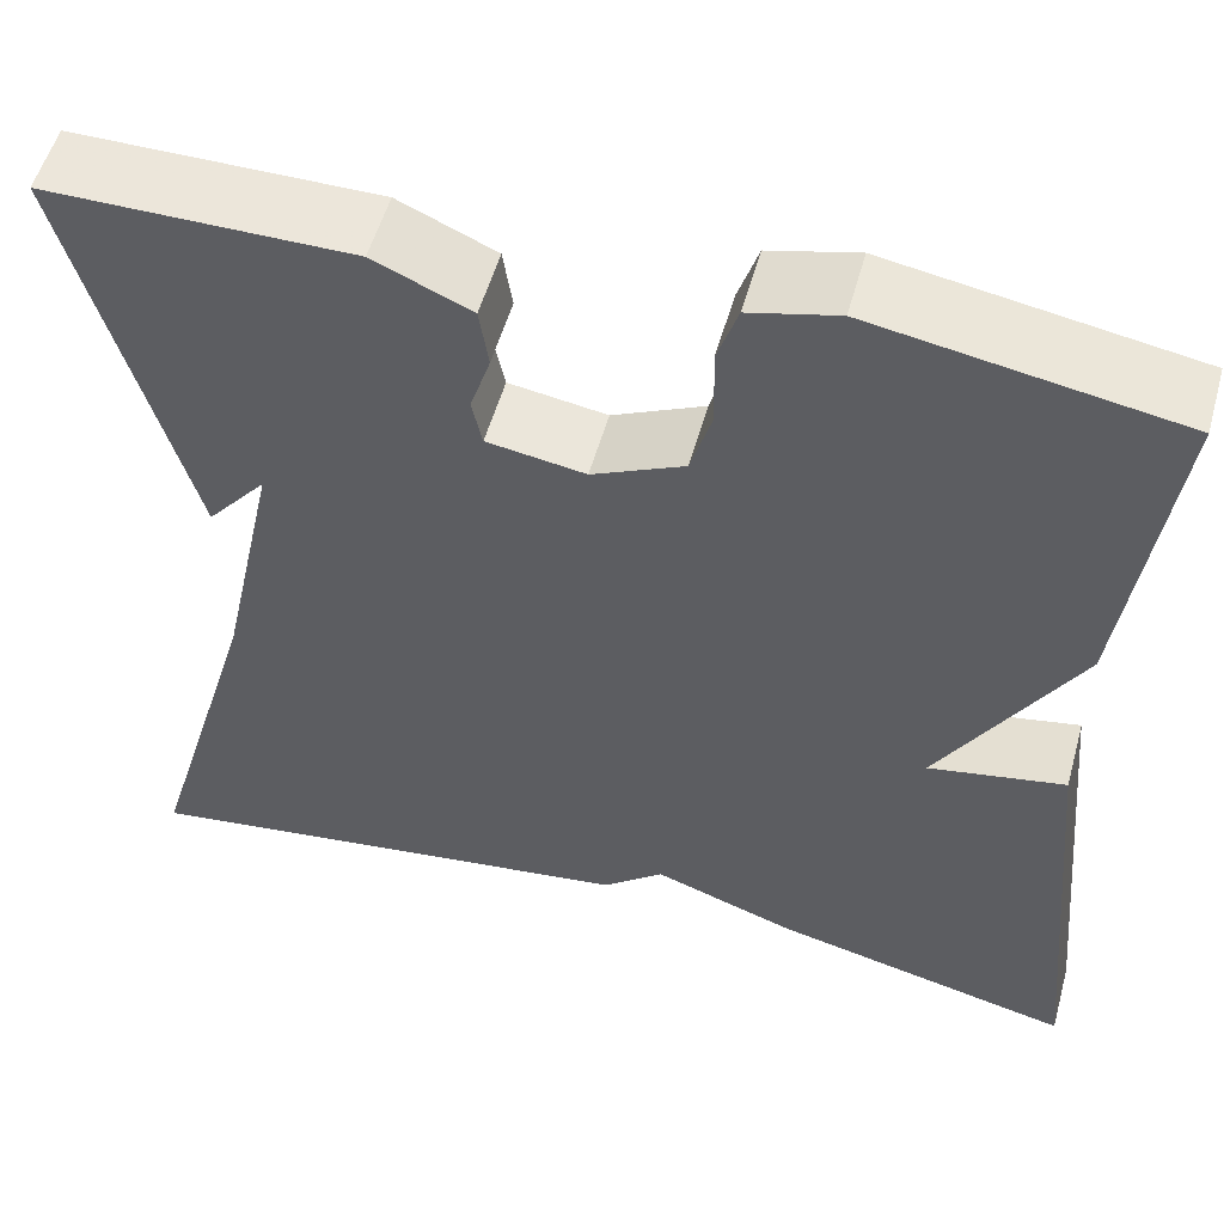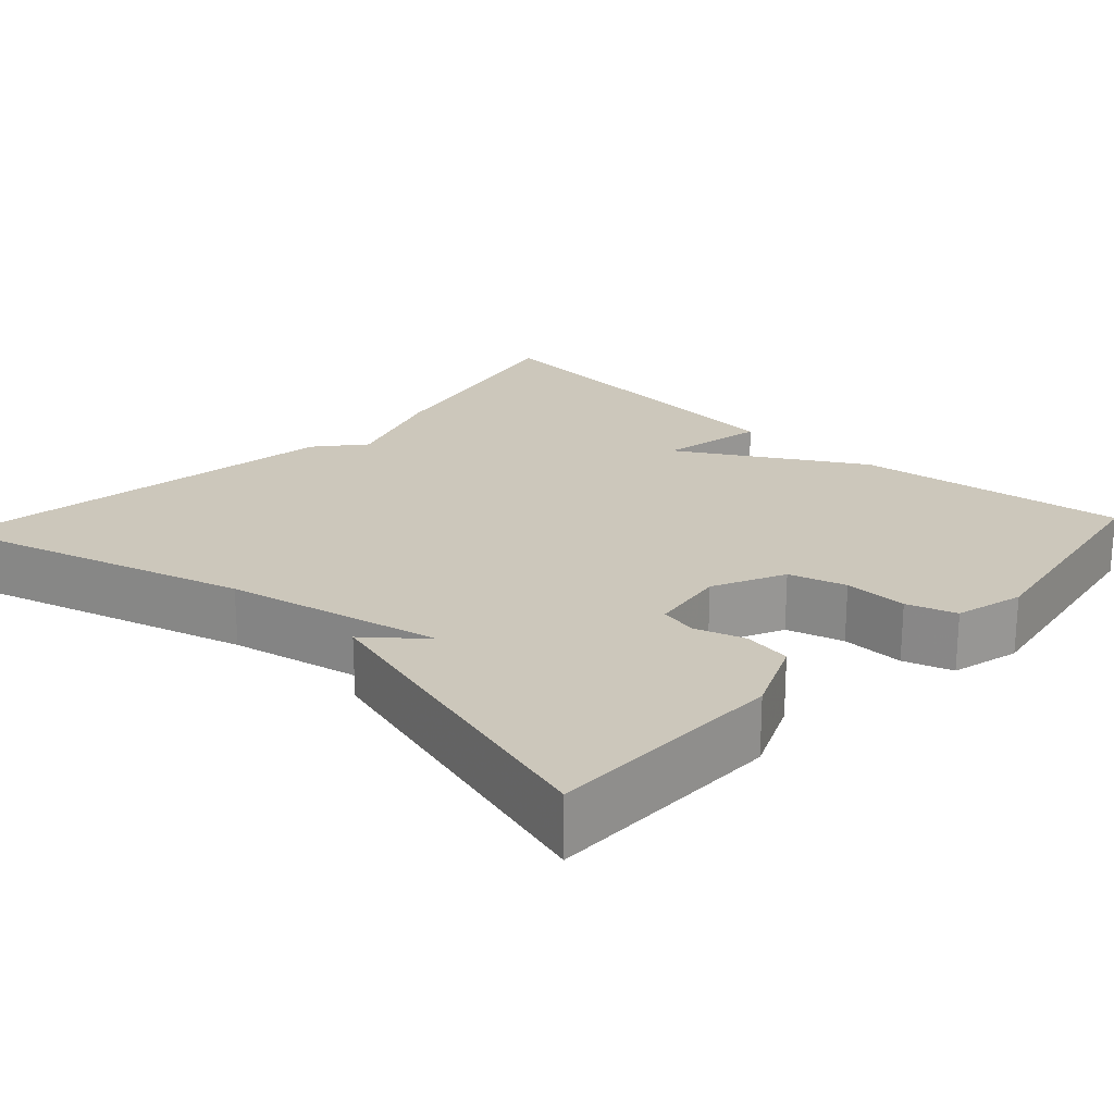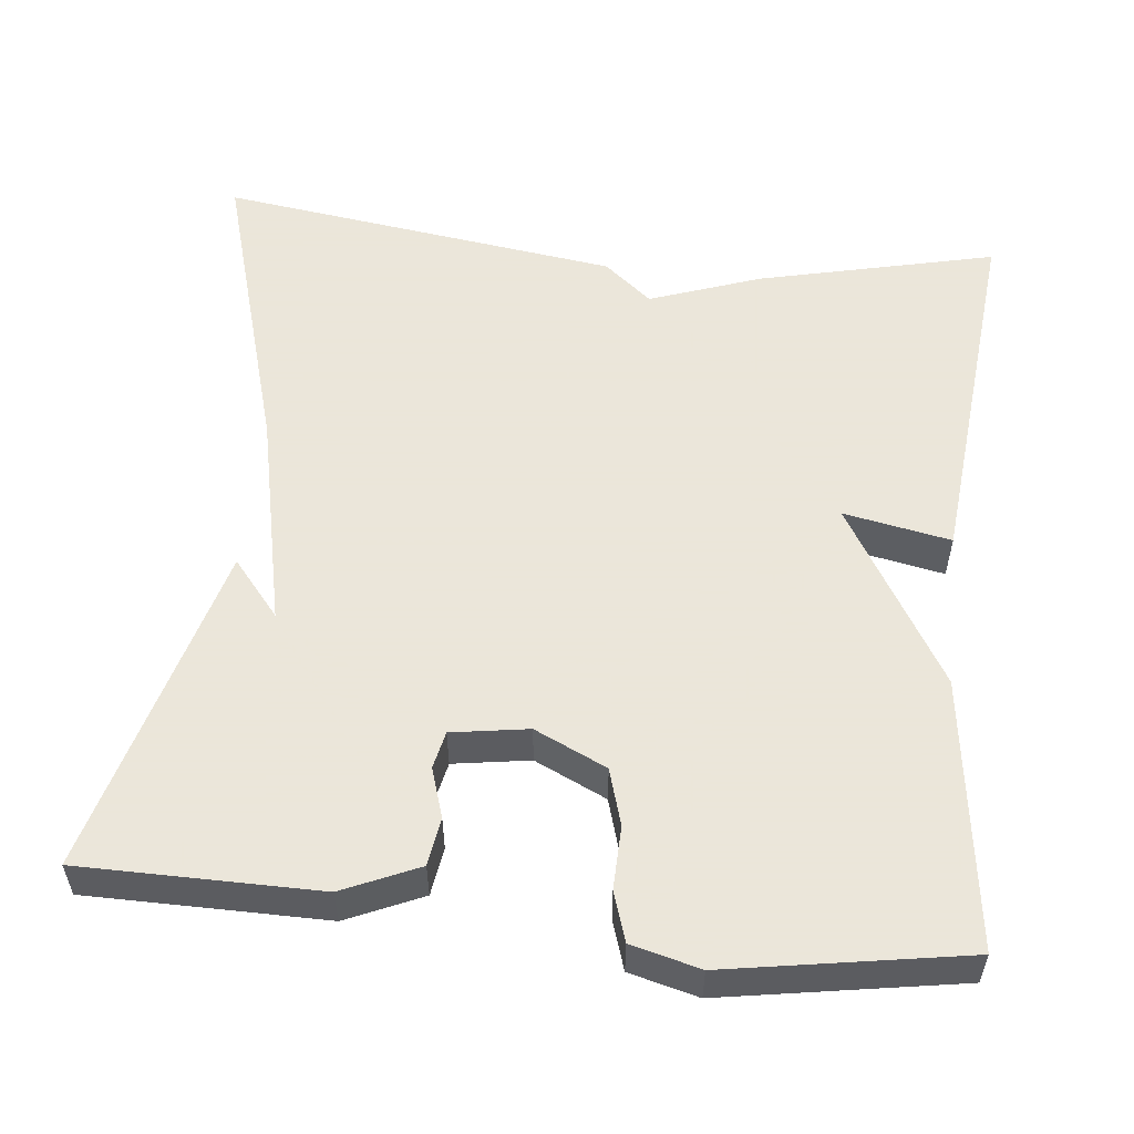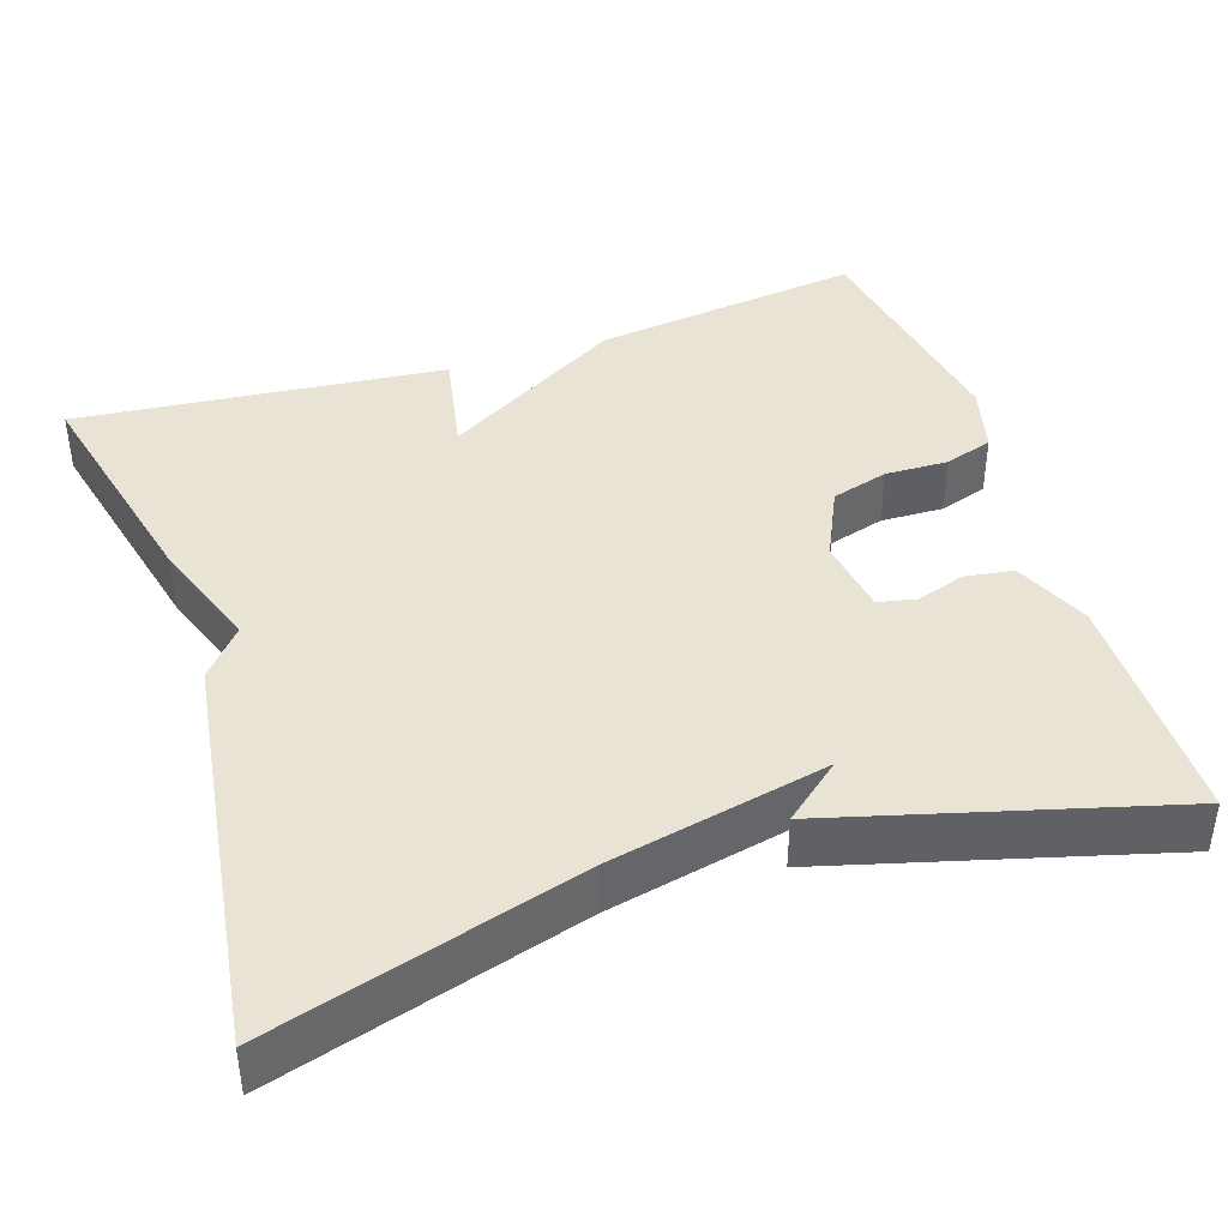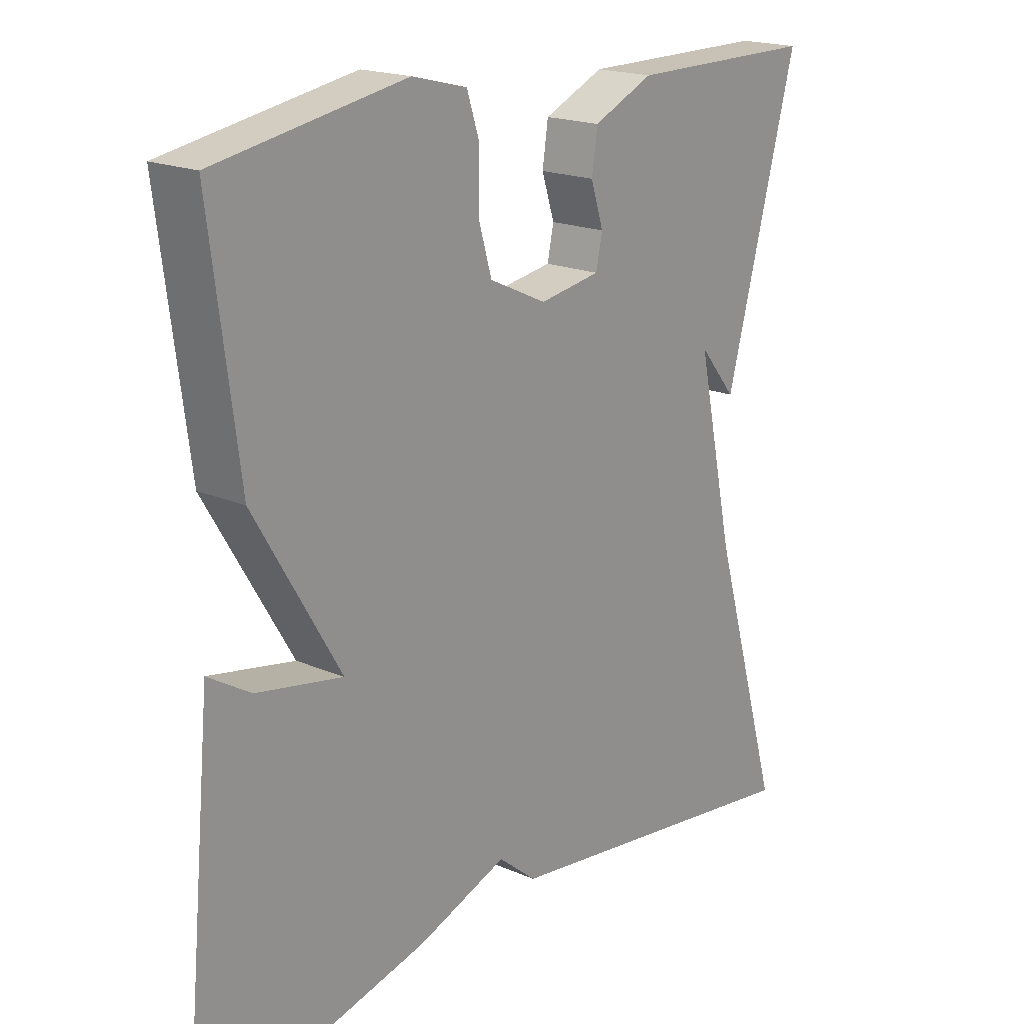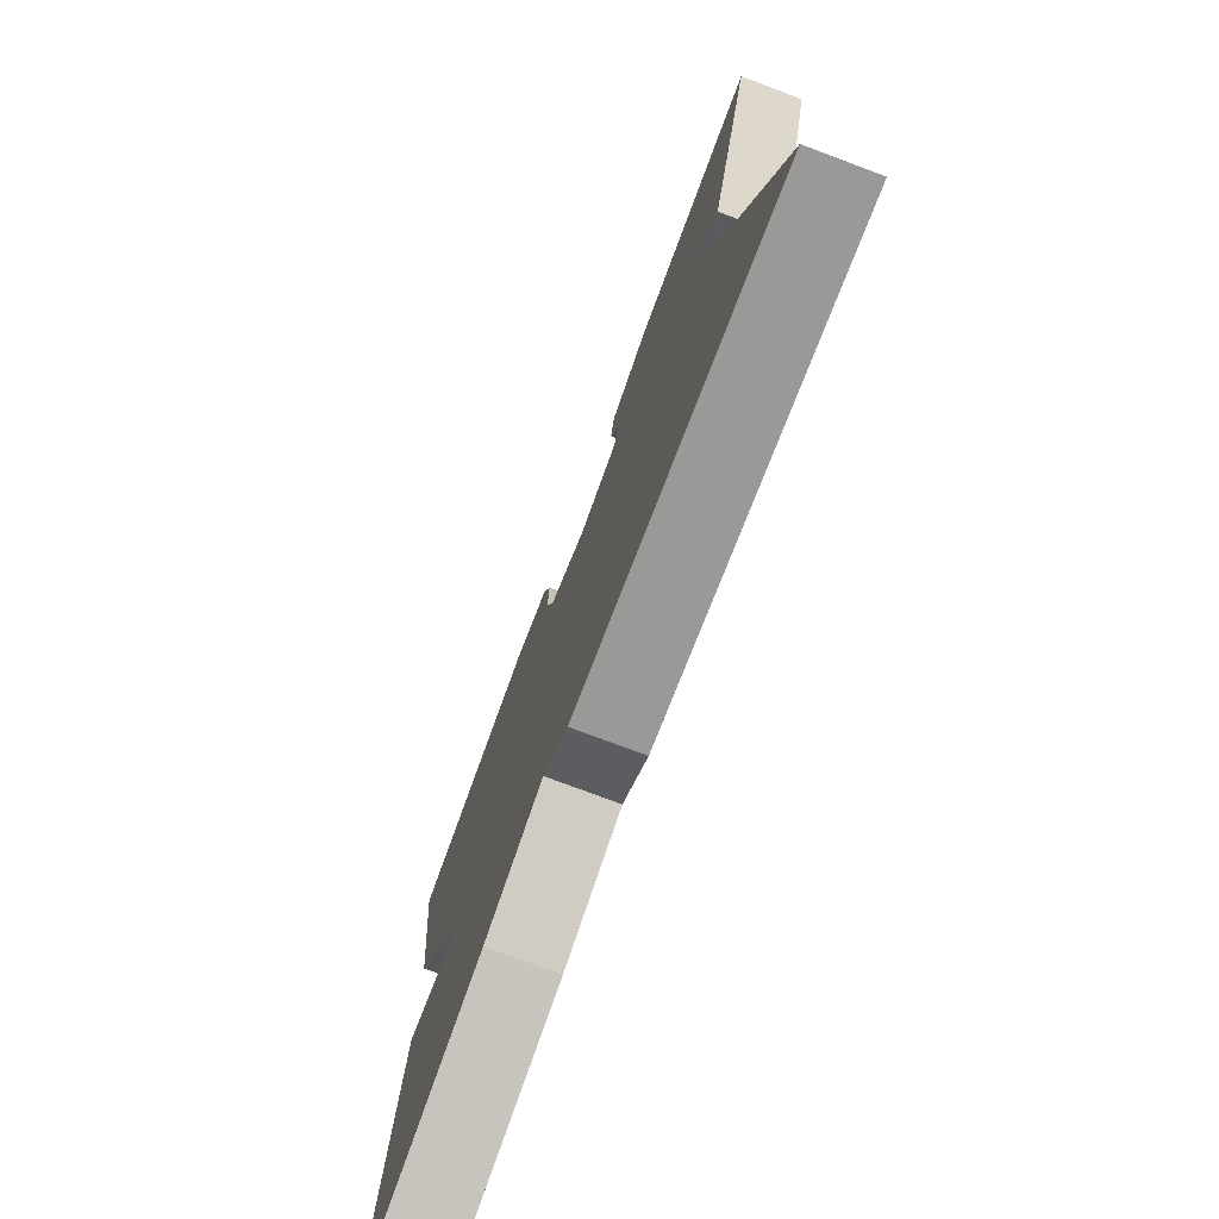
<metadata>
{"format":"obj","ext":"obj","renderer":"f3d","projection":"perspective","resolution":1024,"background":"white","views":[{"elev":54.3,"azim":15.5,"up":"+Z"},{"elev":21.7,"azim":-47.0,"up":"+Y"},{"elev":55.0,"azim":6.1,"up":"+Y"},{"elev":41.2,"azim":-108.1,"up":"+Y"},{"elev":19.1,"azim":129.1,"up":"+Z"},{"elev":-76.8,"azim":-110.5,"up":"+Z"}]}
</metadata>
<code>
v -0.5 0.07 -0.5
v -0.387 0.07 -0.117
v -0.328 0.07 0.154
v -0.387 0.07 0.083
v -0.5 0.07 0.5
v -0.202 0.07 0.501
v -0.107 0.07 0.459
v -0.098 0.07 0.399
v -0.118 0.07 0.337
v -0.108 0.07 0.29
v -0.012 0.07 0.275
v 0.078 0.07 0.317
v 0.099 0.07 0.388
v 0.097 0.07 0.467
v 0.117 0.07 0.528
v 0.203 0.07 0.55
v 0.5 0.07 0.5
v 0.456 0.07 0.162
v 0.322 0.07 -0.064
v 0.456 0.07 -0.038
v 0.5 0.07 -0.5
v 0.203 0.07 -0.43
v 0.063 0.07 -0.38
v 0.003 0.07 -0.43
v -0.5 0 -0.5
v -0.387 0 -0.117
v -0.328 0 0.154
v -0.387 0 0.083
v -0.5 0 0.5
v -0.202 0 0.501
v -0.107 0 0.459
v -0.098 0 0.399
v -0.118 0 0.337
v -0.108 0 0.29
v -0.012 0 0.275
v 0.078 0 0.317
v 0.099 0 0.388
v 0.097 0 0.467
v 0.117 0 0.528
v 0.203 0 0.55
v 0.5 0 0.5
v 0.456 0 0.162
v 0.322 0 -0.064
v 0.456 0 -0.038
v 0.5 0 -0.5
v 0.203 0 -0.43
v 0.063 0 -0.38
v 0.003 0 -0.43
f 23 24 1 2
f 21 22 23
f 20 21 23
f 19 20 23
f 19 23 2 3
f 17 18 19
f 16 17 19
f 15 16 19
f 14 15 19
f 13 14 19
f 12 13 19
f 11 12 19
f 10 11 19 3
f 9 10 3
f 8 9 3
f 7 8 3
f 5 6 7
f 4 5 7
f 3 4 7
f 26 25 48 47
f 47 46 45
f 47 45 44
f 47 44 43
f 27 26 47 43
f 43 42 41
f 43 41 40
f 43 40 39
f 43 39 38
f 43 38 37
f 43 37 36
f 43 36 35
f 27 43 35 34
f 27 34 33
f 27 33 32
f 27 32 31
f 31 30 29
f 31 29 28
f 31 28 27
f 1 25 26 2
f 2 26 27 3
f 3 27 28 4
f 4 28 29 5
f 5 29 30 6
f 6 30 31 7
f 7 31 32 8
f 8 32 33 9
f 9 33 34 10
f 10 34 35 11
f 11 35 36 12
f 12 36 37 13
f 13 37 38 14
f 14 38 39 15
f 15 39 40 16
f 16 40 41 17
f 17 41 42 18
f 18 42 43 19
f 19 43 44 20
f 20 44 45 21
f 21 45 46 22
f 22 46 47 23
f 23 47 48 24
f 24 48 25 1

</code>
